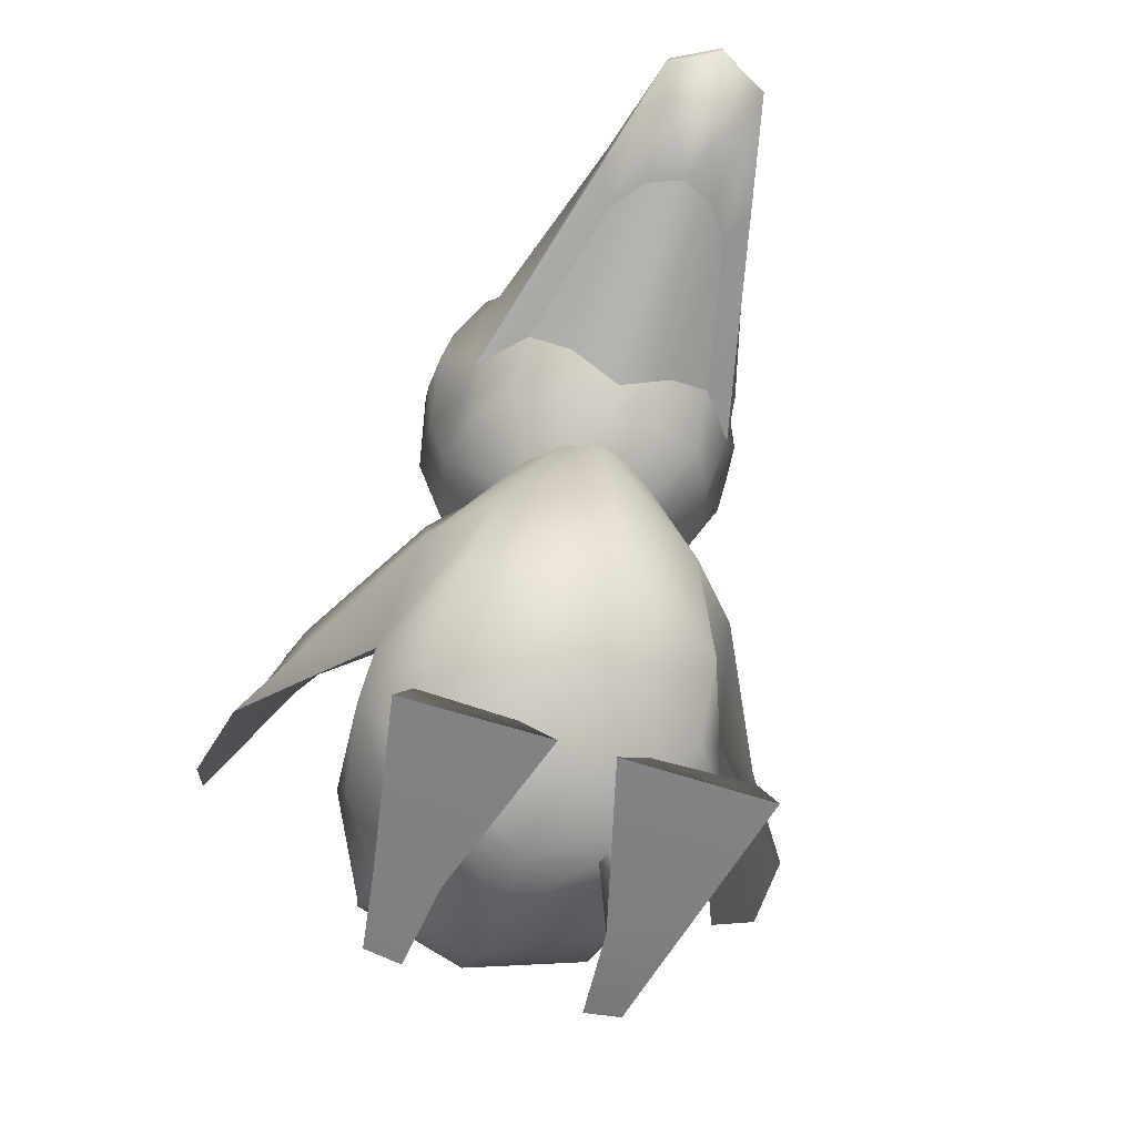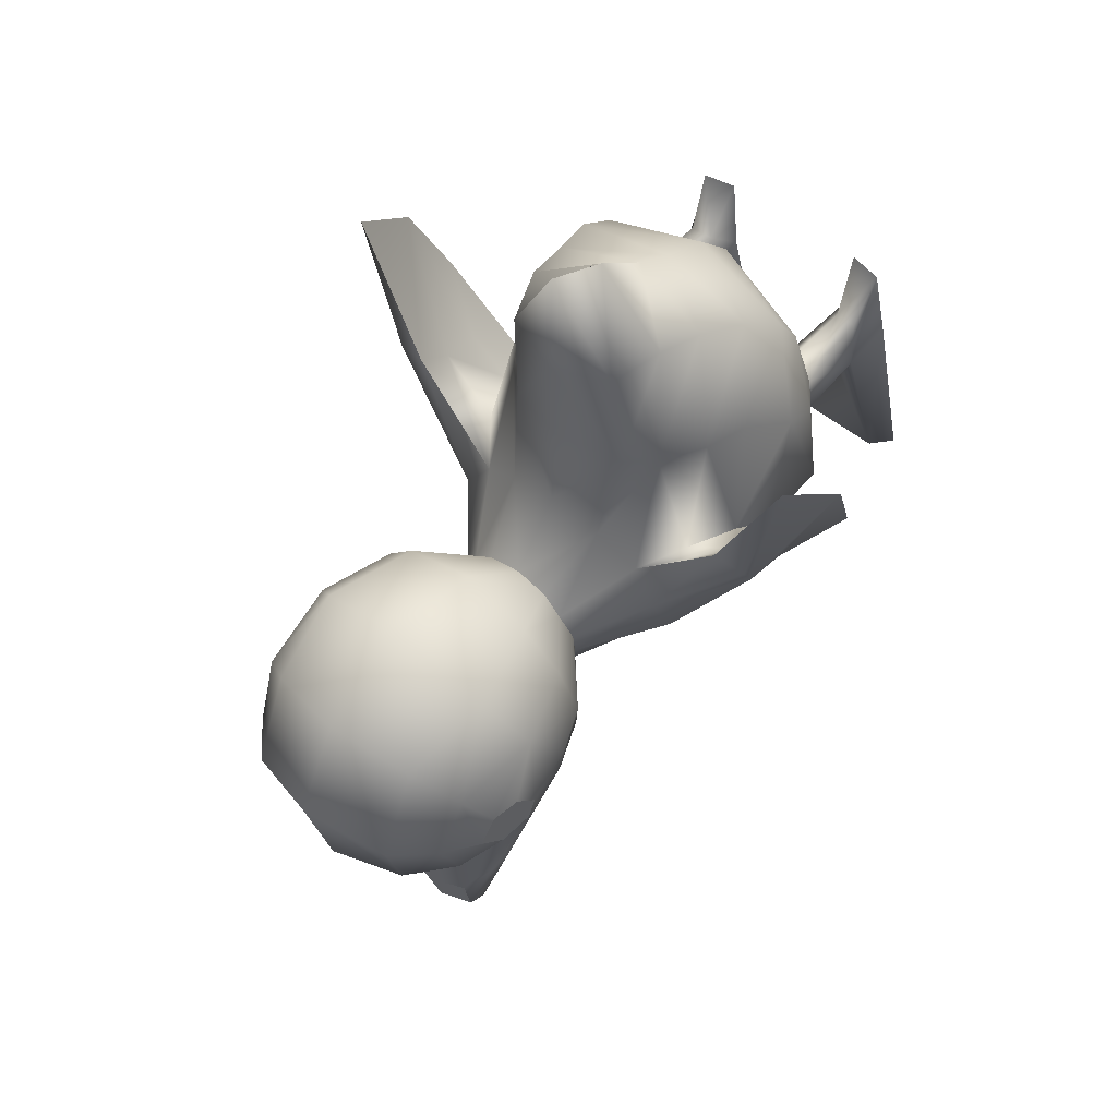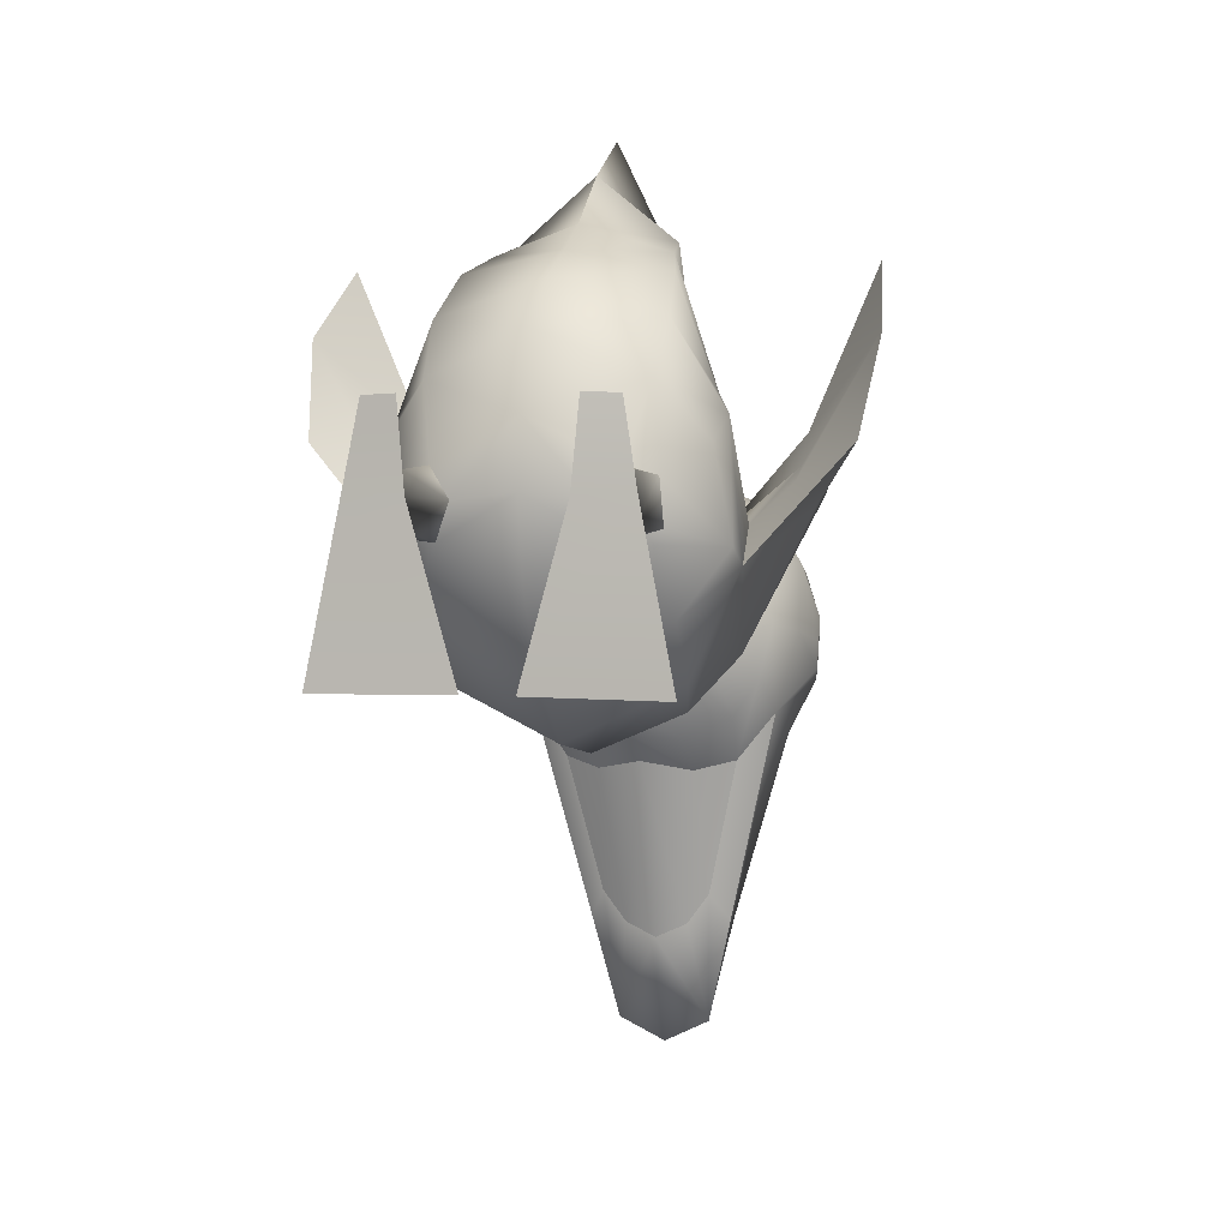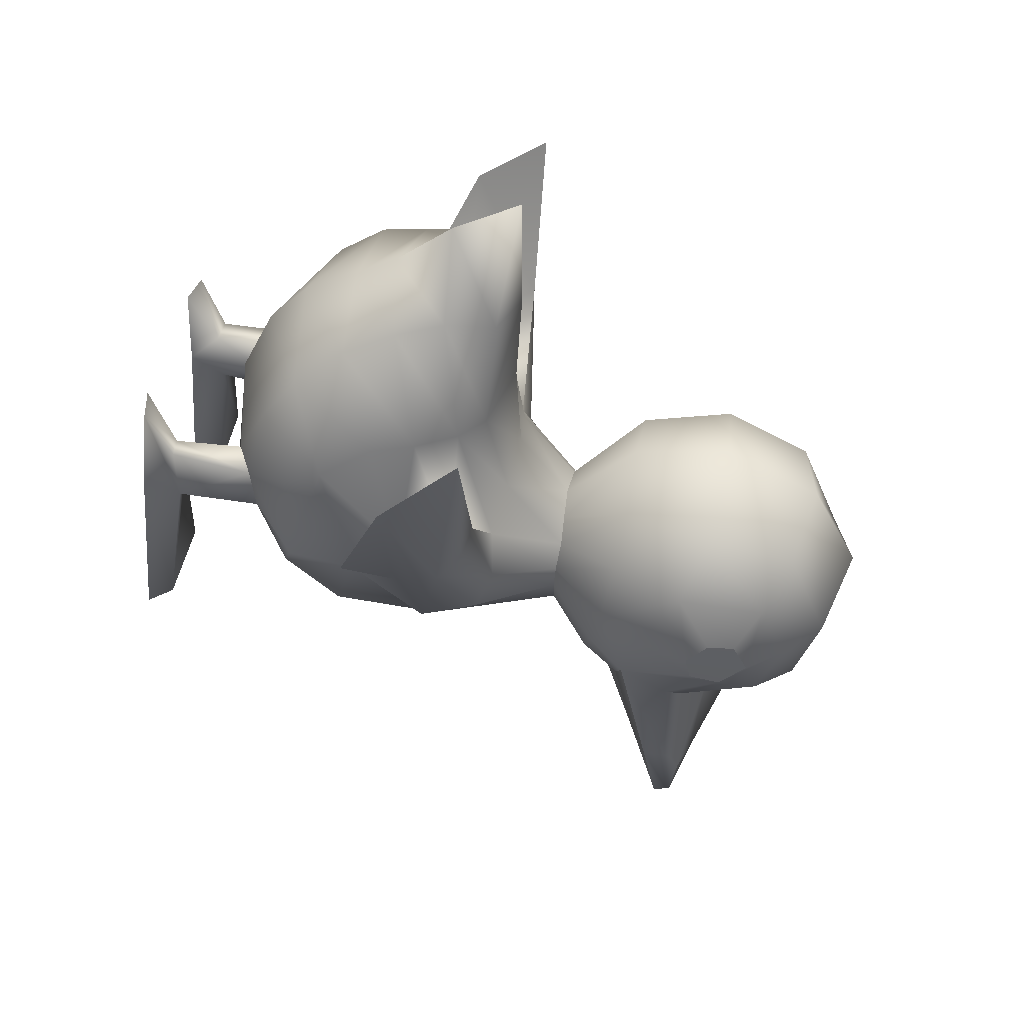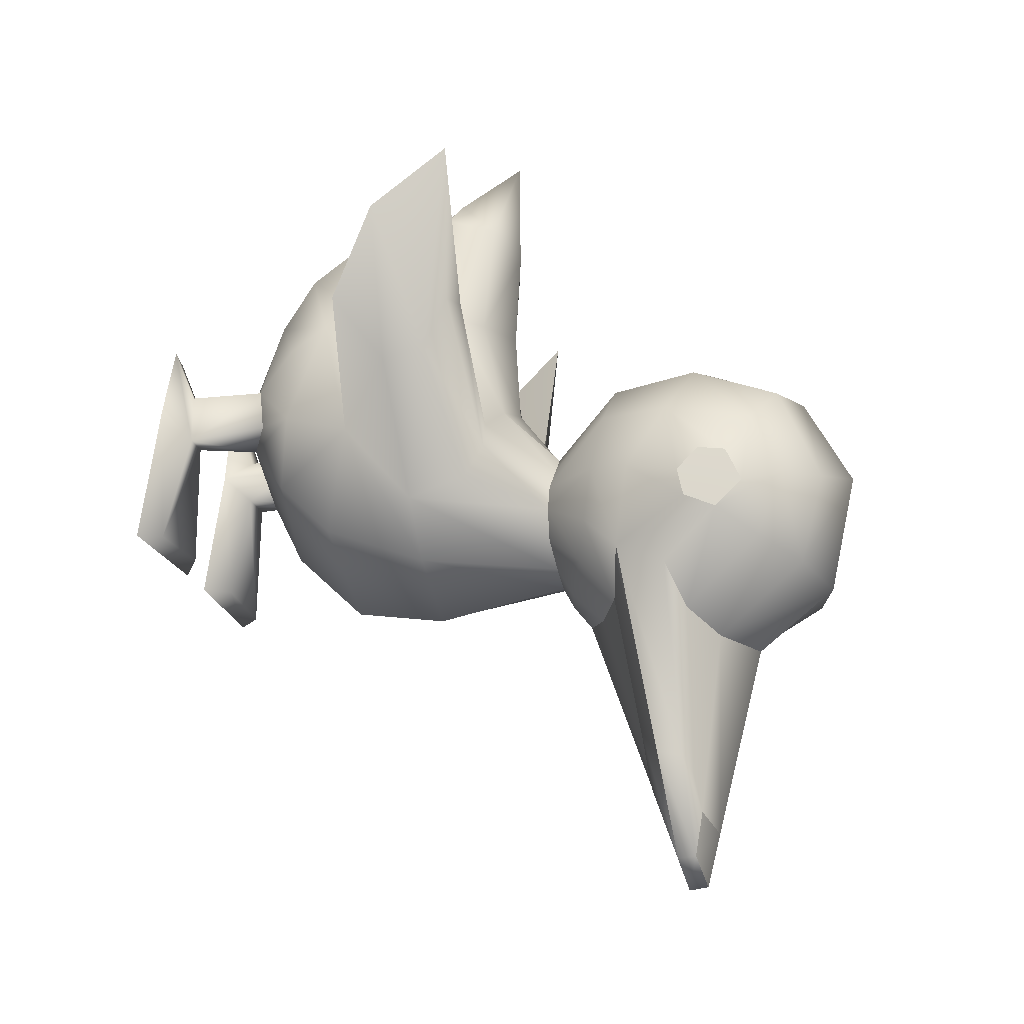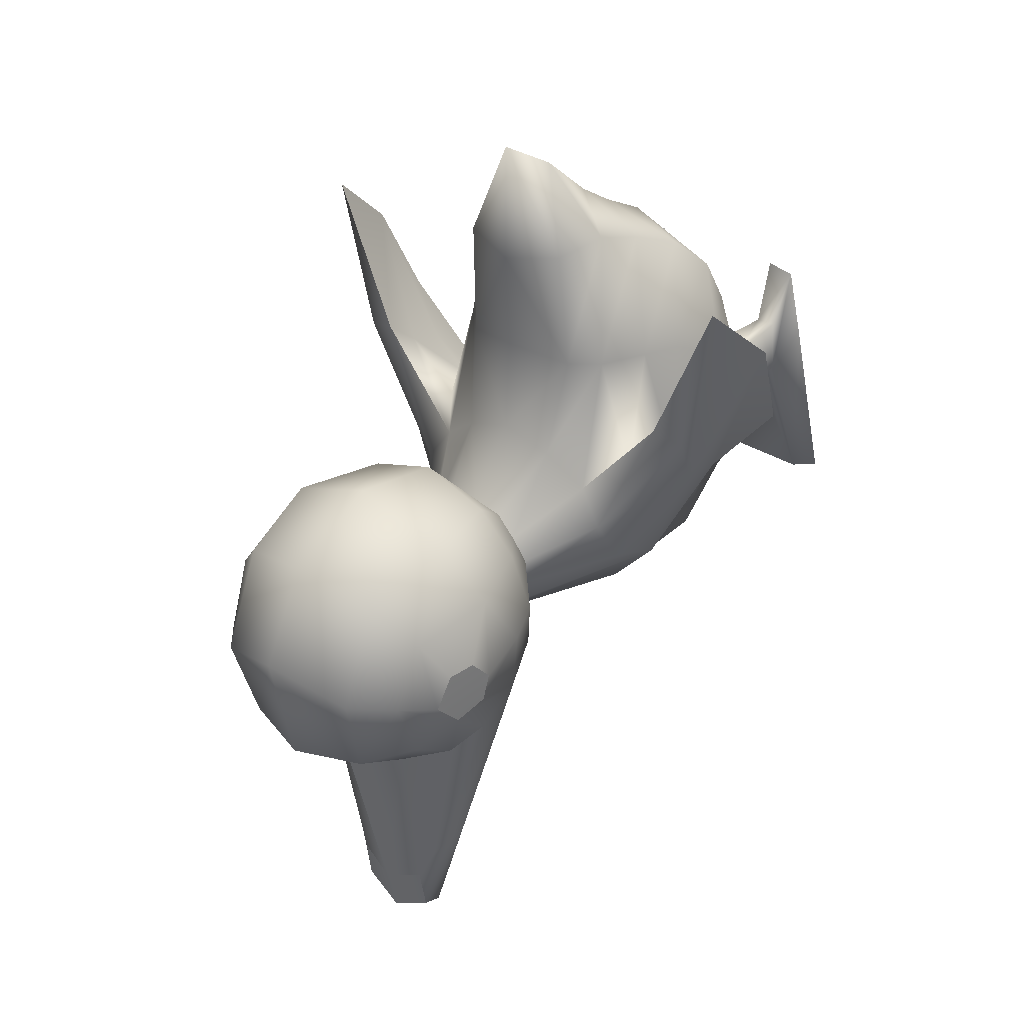
<metadata>
{"format":"obj","ext":"obj","renderer":"f3d","projection":"perspective","resolution":1024,"background":"white","views":[{"elev":-61.7,"azim":161.7,"up":"+Y"},{"elev":55.2,"azim":-140.0,"up":"+Z"},{"elev":2.7,"azim":15.6,"up":"+Z"},{"elev":46.8,"azim":100.1,"up":"+Z"},{"elev":-22.3,"azim":105.1,"up":"+Z"},{"elev":31.7,"azim":-139.9,"up":"+Z"}]}
</metadata>
<code>
o Duck
v -0.4448 2.728 -0.9315
v -0.04869 2.77 -2.32
v -0.06635 2.934 -1.214
v -0.2847 2.806 -1.125
v -0.433 2.486 -0.8184
v -0.06548 2.685 -2.331
v -0.2579 2.436 -1.043
v -0.07306 2.336 -1.086
v -0.5212 3.006 -0.6984
v -0.555 2.856 -0.6385
v -0.5064 3.139 -0.5674
v -0.5272 3.066 -0.4051
v -0.5534 2.934 -0.392
v -0.568 2.829 -0.5037
v -0.1988 3.379 -0.9114
v -0.4073 3.195 -0.8293
v -0.4118 3.32 -0.5151
v -0.2403 3.503 -0.482
v -0.4385 3.184 -0.2028
v -0.4962 2.767 -0.1306
v -0.5278 2.565 -0.4393
v -0.2406 3.302 -0.002875
v -0.3115 2.886 0.1367
v -0.05153 2.176 -0.9219
v -0.2779 2.263 -0.8263
v -0.3911 2.312 -0.6506
v -0.4432 2.364 -0.3986
v -0.3718 2.418 -0.09327
v -0.1936 2.449 0.128
v -0.003063 2.08 -0.7513
v -0.132 2.071 -0.6372
v -0.1869 2.077 -0.4884
v -0.1816 2.086 -0.3636
v -0.1097 2.102 -0.2438
v -0.01115 2.1 -0.143
v -0.4274 1.795 -0.1965
v -0.4891 1.717 -0.3787
v -0.5109 1.429 -0.4836
v -0.3043 1.771 -0.02153
v -0.8431 1.381 0.1528
v -0.2726 1.428 -0.7376
v -0.09909 1.818 0.1311
v -0.7545 1.355 0.252
v -1.119 1.388 0.8913
v -1.051 1.76 1.213
v -0.84 1.594 0.1992
v -0.8834 1.729 0.4315
v -0.7313 1.758 0.4693
v -0.5888 1.097 -0.09447
v -1.055 1.175 0.4264
v -0.7383 1.567 0.322
v -0.1522 1.718 0.6343
v -0.1235 1.765 1.232
v -0.2792 1.601 0.6296
v -0.2065 1.533 1.284
v -0.5611 1.337 0.07201
v -0.4553 1.578 0.08626
v -0.4081 1.408 0.6508
v -0.4608 1.195 0.6292
v -0.5639 0.96 0.5281
v -0.2457 1.297 1.22
v -0.3112 1.052 1.125
v -0.3495 0.8091 0.9251
v -0.3928 0.9519 -0.5736
v -0.4097 0.6885 -0.3068
v -0.6208 0.7832 -0.009428
v -0.5418 0.7651 0.4147
v -0.331 0.634 0.671
v -0.1436 0.4134 0.1788
v -0.2193 0.4578 0.006843
v -0.3912 0.5596 0.06658
v -0.3792 0.5336 0.2777
v -0.2436 0.4596 0.3196
v -0.3712 0.1424 0.04713
v -0.2147 0.1297 0.05865
v -0.1747 -0.01873 0.1963
v -0.1016 0.08703 -0.541
v 0.04162 -0.01569 -0.5663
v -0.5156 0.07671 -0.5593
v -0.5954 -0.03259 -0.5721
v -0.436 -0.01002 0.2178
v -0.3481 0.1316 0.3096
v -0.371 0.02049 0.5862
v -0.2399 0.1189 0.2998
v -0.2113 -0.009535 0.5913
v -0.1887 2.618 -1.824
v -0.114 2.784 -1.93
v 0.004599 2.532 -1.844
v -0.04047 2.807 -2.102
v -0.1032 2.526 -1.698
v -0.1742 2.739 -1.848
v -0.1051 2.528 -1.698
v 0.007029 2.531 -1.84
v -0.07879 2.459 -1.01
v 0.1562 2.789 -2.43
v 0.1562 3.1 -1.242
v 0.7571 2.728 -0.9315
v 0.3611 2.77 -2.32
v 0.3788 2.934 -1.214
v 0.5971 2.806 -1.125
v 0.1562 3.483 -0.9436
v 0.1562 3.618 -0.3503
v 0.7454 2.486 -0.8184
v 0.3779 2.685 -2.331
v 0.1562 2.696 -2.441
v 0.5702 2.436 -1.043
v 0.3855 2.336 -1.086
v 0.1562 2.225 -1.037
v 0.1562 3.386 0.09294
v 0.1562 2.924 0.3195
v 0.8336 3.006 -0.6984
v 0.8674 2.856 -0.6385
v 0.8188 3.139 -0.5674
v 0.8396 3.066 -0.4051
v 0.8658 2.934 -0.392
v 0.8804 2.829 -0.5037
v 0.5112 3.379 -0.9114
v 0.7197 3.195 -0.8293
v 0.7242 3.32 -0.5151
v 0.5527 3.503 -0.482
v 0.7509 3.184 -0.2028
v 0.8086 2.767 -0.1306
v 0.8402 2.565 -0.4393
v 0.553 3.302 -0.002875
v 0.6239 2.886 0.1367
v 0.1562 2.131 -0.9137
v 0.1562 2.074 -0.8032
v 0.3639 2.176 -0.9219
v 0.5903 2.263 -0.8263
v 0.7034 2.312 -0.6506
v 0.7556 2.364 -0.3986
v 0.6842 2.418 -0.09327
v 0.506 2.449 0.128
v 0.1562 2.443 0.2362
v 0.3155 2.08 -0.7513
v 0.4444 2.071 -0.6372
v 0.4993 2.077 -0.4884
v 0.494 2.086 -0.3636
v 0.1562 2.09 -0.1189
v 0.4221 2.102 -0.2438
v 0.3235 2.1 -0.143
v 0.7398 1.795 -0.1965
v 0.8015 1.717 -0.3787
v 0.8233 1.429 -0.4836
v 0.6167 1.771 -0.02153
v 1.155 1.381 0.1528
v 0.1562 1.413 -0.9236
v 0.585 1.428 -0.7376
v 0.4115 1.818 0.1311
v 0.1562 1.842 0.2184
v 1.067 1.355 0.252
v 1.431 1.388 0.8913
v 1.364 1.76 1.213
v 1.152 1.594 0.1992
v 1.196 1.729 0.4315
v 1.044 1.758 0.4693
v 0.9012 1.097 -0.09448
v 1.368 1.175 0.4264
v 1.051 1.567 0.322
v 0.1562 1.815 0.6885
v 0.4646 1.718 0.6343
v 0.1562 1.843 1.177
v 0.1562 1.838 1.767
v 0.4359 1.765 1.232
v 0.5916 1.601 0.6296
v 0.5189 1.533 1.284
v 0.8735 1.337 0.07201
v 0.7677 1.578 0.08626
v 0.1562 0.952 -0.8423
v 0.7205 1.408 0.6508
v 0.7732 1.195 0.6292
v 0.8763 0.96 0.5281
v 0.1562 1.505 1.579
v 0.1562 1.224 1.346
v 0.5581 1.297 1.22
v 0.6236 1.052 1.125
v 0.6619 0.8091 0.9251
v 0.1562 1.019 1.219
v 0.1562 0.7549 1.083
v 0.7051 0.9519 -0.5736
v 0.1562 0.5991 -0.4962
v 0.7221 0.6885 -0.3068
v 0.9332 0.7832 -0.009428
v 0.8542 0.7651 0.4147
v 0.6433 0.634 0.671
v 0.1562 0.559 0.8695
v 0.456 0.4134 0.1788
v 0.5317 0.4578 0.006843
v 0.7036 0.5596 0.06658
v 0.1562 0.4343 -0.1608
v 0.1562 0.3684 0.2105
v 0.6916 0.5336 0.2777
v 0.556 0.4596 0.3196
v 0.1562 0.3958 0.5228
v 0.6836 0.1424 0.04713
v 0.5271 0.1297 0.05865
v 0.4871 -0.01873 0.1963
v 0.414 0.08703 -0.541
v 0.2708 -0.01569 -0.5663
v 0.828 0.07671 -0.5593
v 0.9078 -0.03259 -0.5721
v 0.7484 -0.01002 0.2178
v 0.6605 0.1316 0.3096
v 0.6834 0.02049 0.5862
v 0.5523 0.1189 0.2998
v 0.5237 -0.009535 0.5913
v 0.1562 2.52 -1.915
v 0.5011 2.618 -1.824
v 0.4264 2.784 -1.93
v 0.1562 2.857 -2.169
v 0.3078 2.532 -1.844
v 0.3529 2.807 -2.102
v 0.4156 2.526 -1.698
v 0.4866 2.739 -1.848
v 0.4175 2.528 -1.698
v 0.3054 2.531 -1.84
v 0.1562 2.521 -1.913
v 0.3912 2.459 -1.01
v 0.1562 2.459 -0.9877
f 9 1 5 10
f 3 15 101 96
f 15 18 102 101
f 8 108 126 24
f 24 126 127 30
f 18 22 109 102
f 22 23 110 109
f 110 23 29 134
f 29 23 20 28
f 23 22 19 20
f 20 19 12 13
f 19 17 11 12
f 14 21 20 13
f 20 21 27 28
f 27 21 5 26
f 21 14 10 5
f 9 16 4 1
f 16 15 3 4
f 15 16 17 18
f 17 16 9 11
f 18 17 19 22
f 26 5 7 25
f 25 7 8 24
f 25 24 30 31
f 30 41 38 31
f 38 37 32 31
f 32 26 25 31
f 32 33 27 26
f 33 34 28 27
f 34 35 29 28
f 35 139 134 29
f 139 35 42 150
f 42 35 34 39
f 39 34 33 36
f 36 33 32 37
f 36 37 46 47
f 46 37 38 40
f 40 38 49 50
f 49 38 41 64
f 64 41 147 169
f 41 30 127 147
f 64 169 181 65
f 181 190 70 65
f 70 71 66 65
f 65 66 49 64
f 66 67 60 49
f 60 59 56 49
f 49 56 43 50
f 56 57 51 43
f 43 51 44 50
f 48 47 45
f 48 45 44 51
f 45 47 46 44
f 44 46 40 50
f 51 57 39 48
f 48 39 36 47
f 57 58 54 39
f 54 52 42 39
f 52 160 150 42
f 52 53 162 160
f 163 162 53
f 173 163 53 55
f 174 173 55 61
f 178 174 61 62
f 179 178 62 63
f 191 69 70 190
f 194 73 69 191
f 194 186 68 73
f 186 179 63 68
f 68 63 60 67
f 63 62 59 60
f 62 61 58 59
f 58 57 56 59
f 61 55 54 58
f 55 53 52 54
f 68 67 72 73
f 72 67 66 71
f 111 112 103 97
f 99 96 101 117
f 117 101 102 120
f 107 128 126 108
f 128 135 127 126
f 120 102 109 124
f 124 109 110 125
f 110 134 133 125
f 133 132 122 125
f 125 122 121 124
f 122 115 114 121
f 121 114 113 119
f 116 115 122 123
f 122 132 131 123
f 131 130 103 123
f 123 103 112 116
f 111 97 100 118
f 118 100 99 117
f 117 120 119 118
f 119 113 111 118
f 120 124 121 119
f 130 129 106 103
f 129 128 107 106
f 129 136 135 128
f 135 136 144 148
f 144 136 137 143
f 137 136 129 130
f 137 130 131 138
f 138 131 132 140
f 140 132 133 141
f 141 133 134 139
f 139 150 149 141
f 149 145 140 141
f 145 142 138 140
f 142 143 137 138
f 142 155 154 143
f 154 146 144 143
f 146 158 157 144
f 157 180 148 144
f 180 169 147 148
f 148 147 127 135
f 180 182 181 169
f 181 182 188 190
f 188 182 183 189
f 182 180 157 183
f 183 157 172 184
f 172 157 167 171
f 157 158 151 167
f 167 151 159 168
f 151 158 152 159
f 156 153 155
f 156 159 152 153
f 153 152 154 155
f 152 158 146 154
f 159 156 145 168
f 156 155 142 145
f 168 145 165 170
f 165 145 149 161
f 161 149 150 160
f 161 160 162 164
f 163 164 162
f 173 166 164 163
f 174 175 166 173
f 178 176 175 174
f 179 177 176 178
f 191 190 188 187
f 194 191 187 193
f 194 193 185 186
f 186 185 177 179
f 185 184 172 177
f 177 172 171 176
f 176 171 170 175
f 170 171 167 168
f 175 170 165 166
f 166 165 161 164
f 185 193 192 184
f 192 189 183 184
f 11 14 13 12
f 11 9 10 14
f 113 114 115 116
f 113 116 112 111
f 1 4 87 91
f 3 89 87 4
f 219 94 88 207
f 90 88 94 7
f 2 6 86 91
f 105 6 2 95
f 72 71 74 82
f 74 71 70 75
f 75 70 69 76
f 84 85 76
f 84 76 69 73
f 84 73 72 82
f 84 82 83 85
f 83 82 74 81
f 81 74 79 80
f 79 74 75 77
f 77 75 76 78
f 80 79 77 78
f 83 81 76 85
f 78 76 81 80
f 91 87 89 2
f 91 86 5 1
f 6 88 90 86
f 207 88 6 105
f 210 89 3 96
f 86 90 7 5
f 108 8 93 217
f 8 7 92 93
f 219 217 93 94
f 93 92 7 94
f 97 214 209 100
f 99 100 209 212
f 219 207 211 218
f 213 106 218 211
f 98 214 208 104
f 105 95 98 104
f 192 203 195 189
f 195 196 188 189
f 196 197 187 188
f 205 197 206
f 205 193 187 197
f 205 203 192 193
f 205 206 204 203
f 204 202 195 203
f 202 201 200 195
f 200 198 196 195
f 198 199 197 196
f 201 199 198 200
f 204 206 197 202
f 199 201 202 197
f 214 98 212 209
f 214 97 103 208
f 104 208 213 211
f 207 105 104 211
f 210 96 99 212
f 208 103 106 213
f 108 217 216 107
f 107 216 215 106
f 219 218 216 217
f 216 218 106 215
f 2 89 210 95
f 98 95 210 212

</code>
